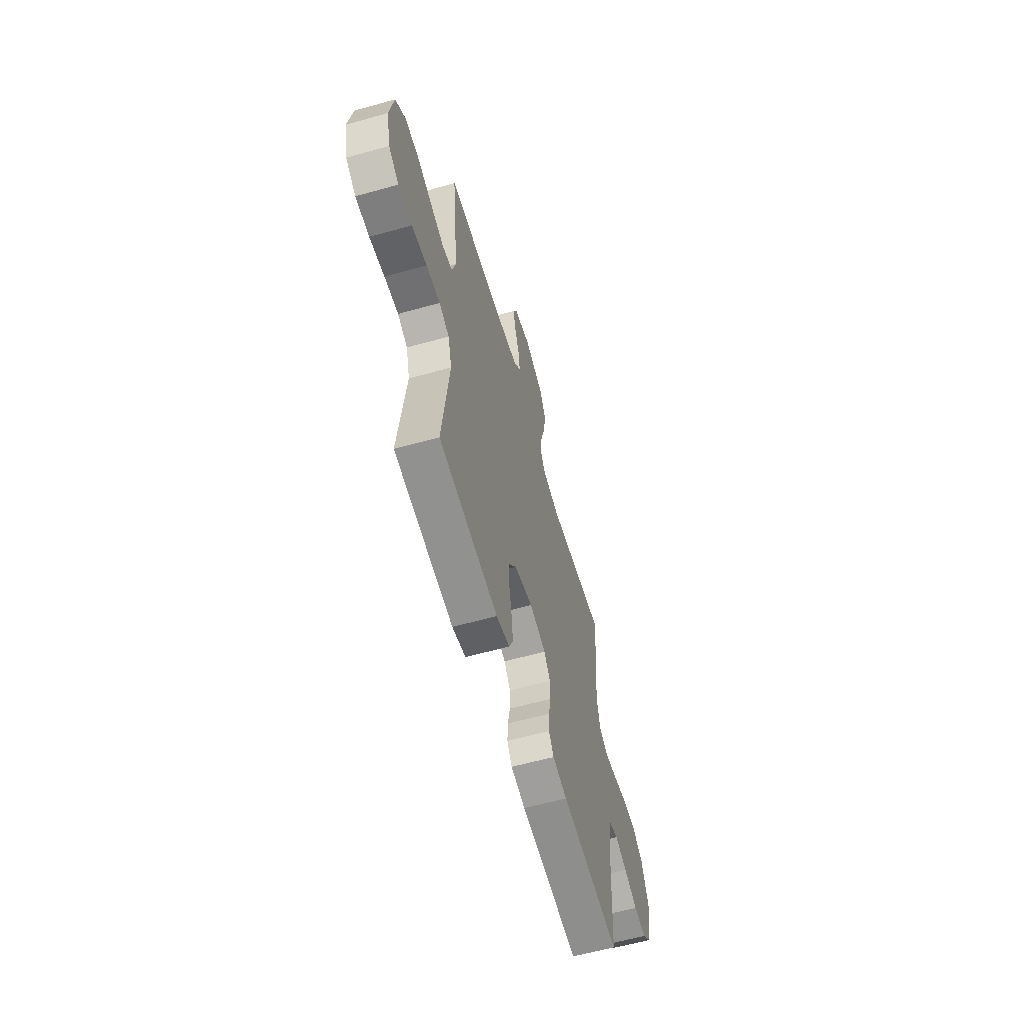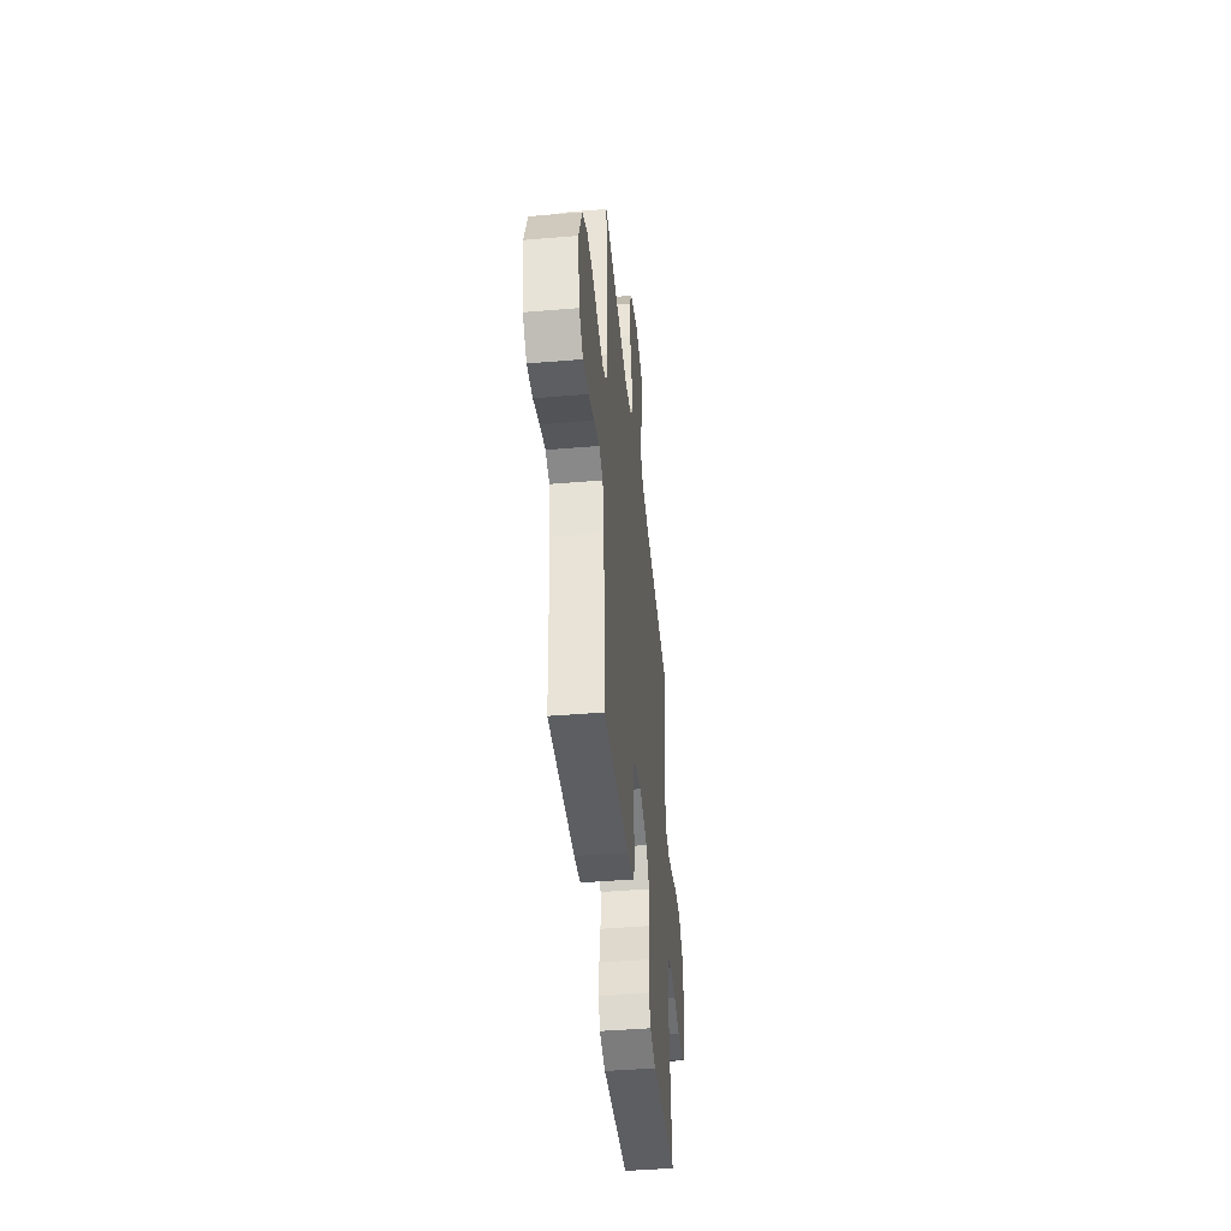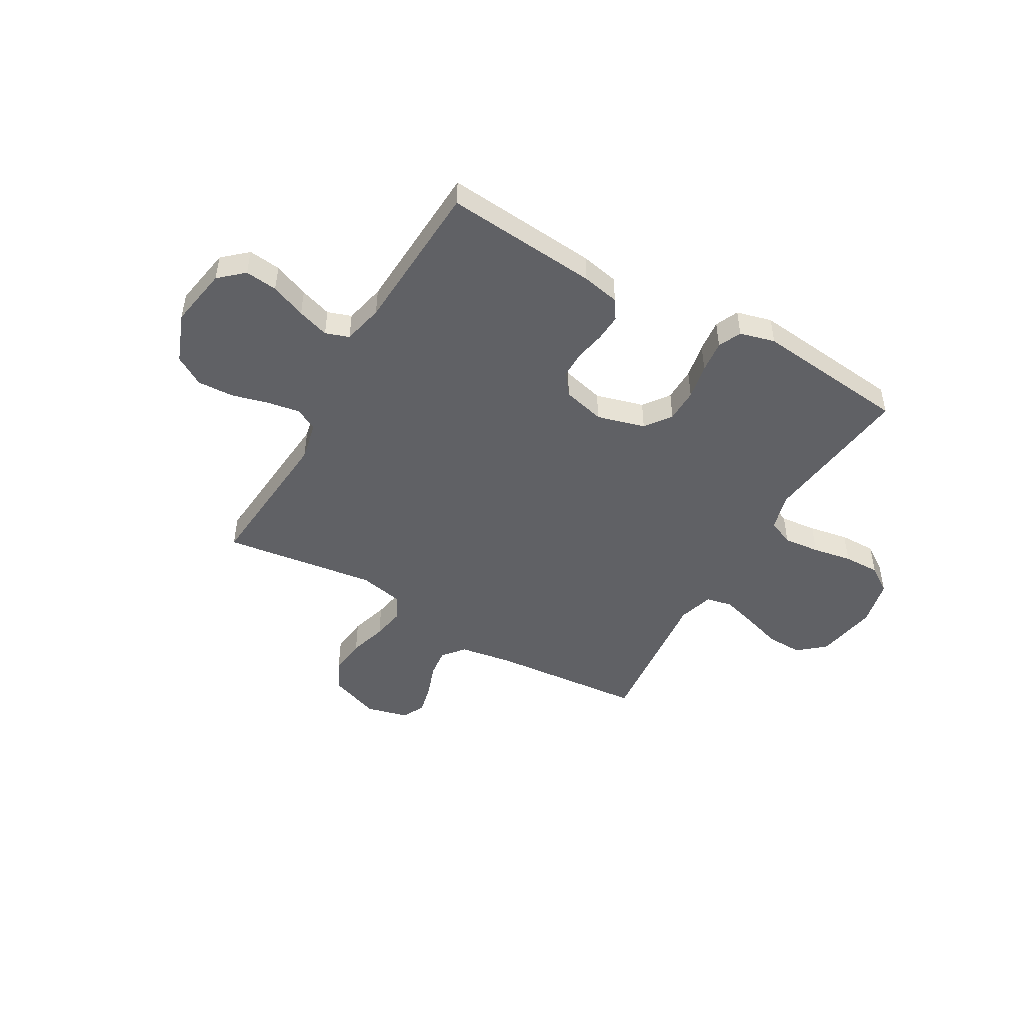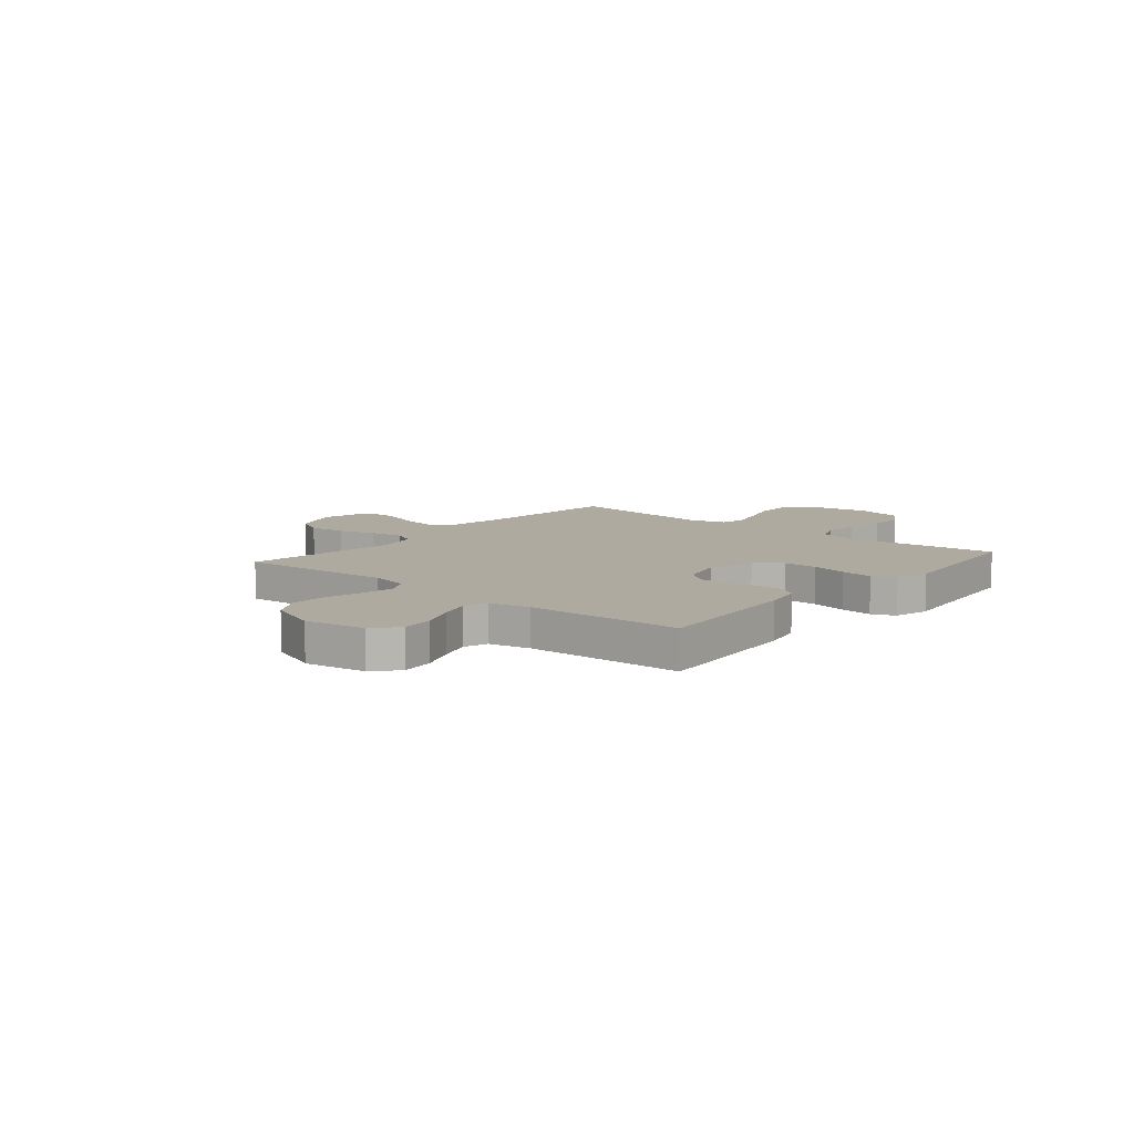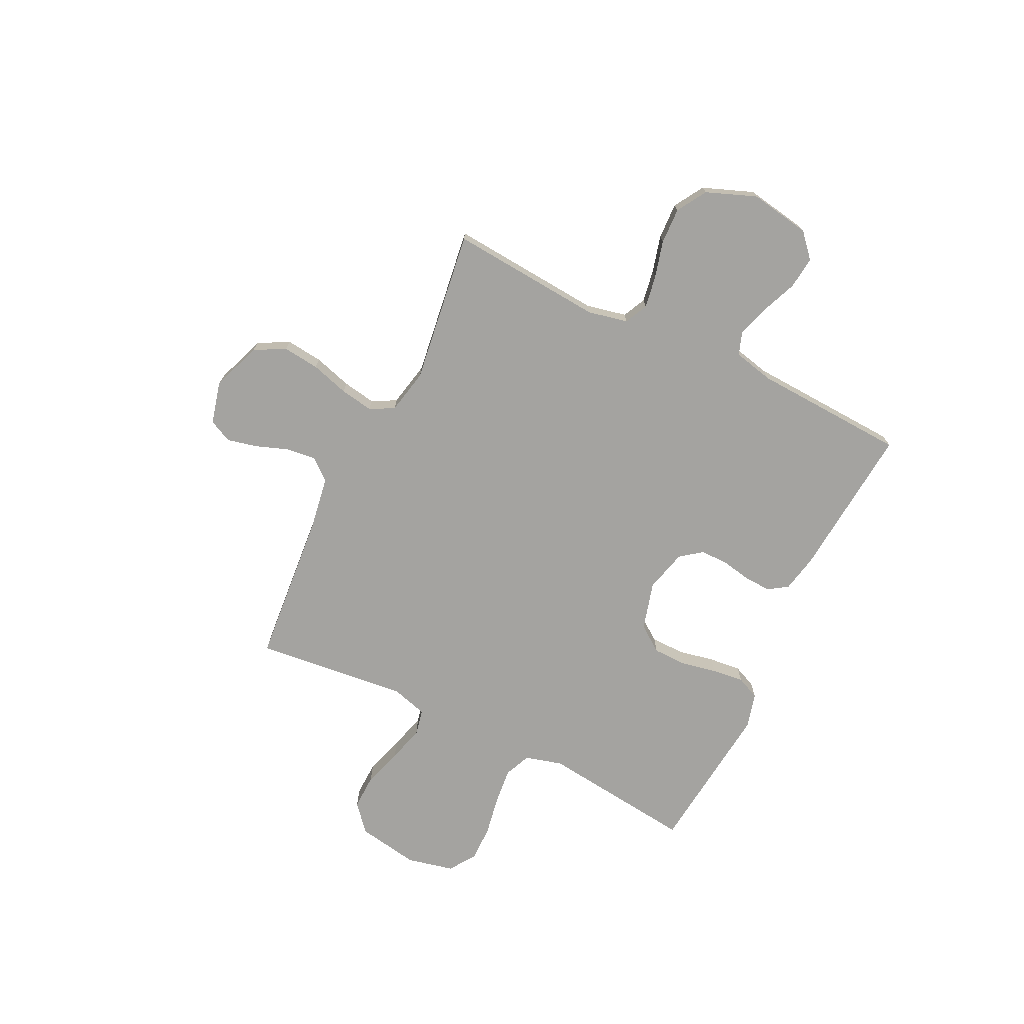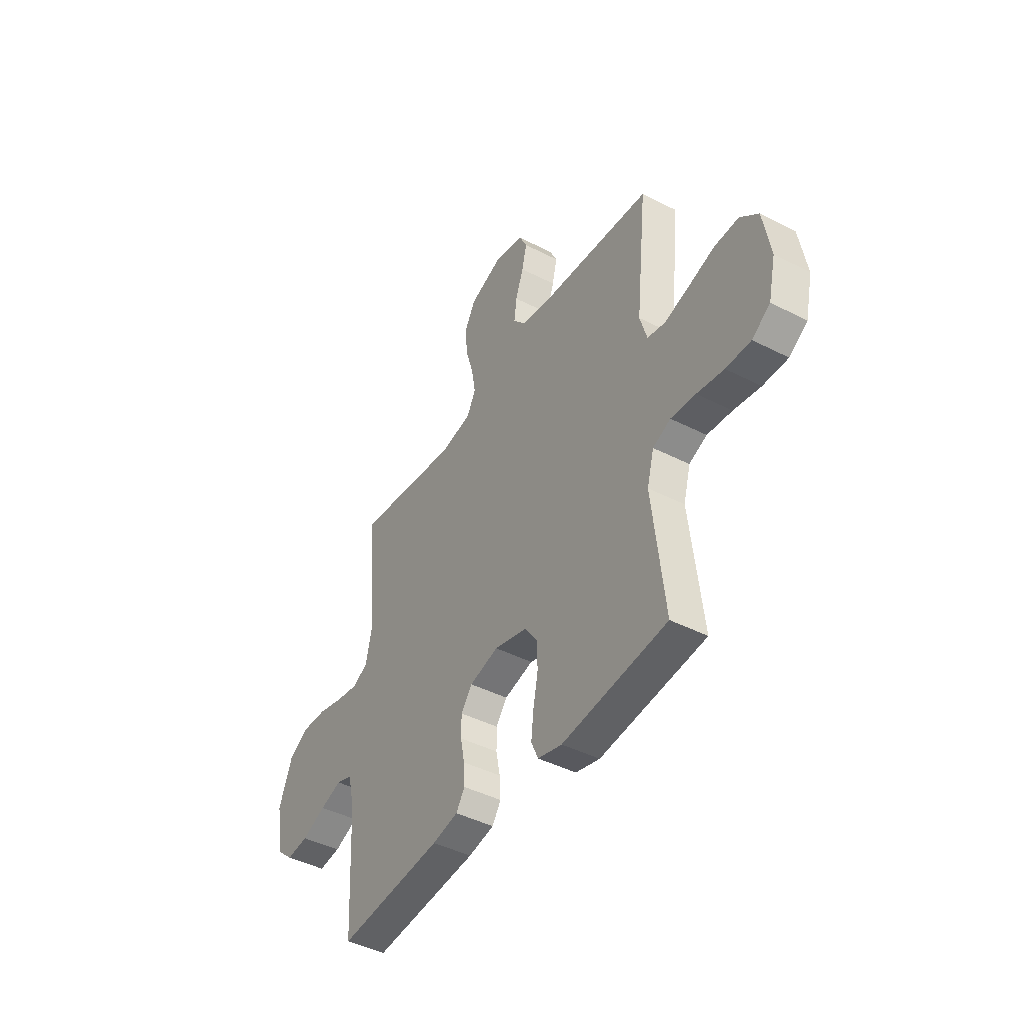
<metadata>
{"format":"obj","ext":"obj","renderer":"f3d","projection":"perspective","resolution":1024,"background":"white","views":[{"elev":-60.3,"azim":-74.0,"up":"+Z"},{"elev":-44.4,"azim":95.6,"up":"+Z"},{"elev":-47.9,"azim":150.0,"up":"+Y"},{"elev":9.5,"azim":130.1,"up":"+Y"},{"elev":-73.0,"azim":64.0,"up":"+Y"},{"elev":-43.6,"azim":-121.2,"up":"+Z"}]}
</metadata>
<code>
v -0.5 0.07 -0.5
v -0.465 0.07 -0.2
v -0.485 0.07 -0.127
v -0.536 0.07 -0.105
v -0.607 0.07 -0.112
v -0.684 0.07 -0.126
v -0.755 0.07 -0.127
v -0.807 0.07 -0.092
v -0.828 0.07 0
v -0.807 0.07 0.121
v -0.755 0.07 0.166
v -0.685 0.07 0.164
v -0.609 0.07 0.14
v -0.539 0.07 0.12
v -0.488 0.07 0.131
v -0.468 0.07 0.2
v -0.5 0.07 0.5
v -0.2 0.07 0.526
v -0.096 0.07 0.543
v -0.061 0.07 0.585
v -0.068 0.07 0.642
v -0.091 0.07 0.706
v -0.105 0.07 0.765
v -0.083 0.07 0.81
v 0 0.07 0.831
v 0.097 0.07 0.795
v 0.129 0.07 0.735
v 0.121 0.07 0.663
v 0.099 0.07 0.589
v 0.088 0.07 0.524
v 0.113 0.07 0.477
v 0.2 0.07 0.459
v 0.5 0.07 0.5
v 0.476 0.07 0.2
v 0.493 0.07 0.122
v 0.538 0.07 0.1
v 0.602 0.07 0.111
v 0.673 0.07 0.13
v 0.744 0.07 0.133
v 0.802 0.07 0.098
v 0.84 0.07 0
v 0.82 0.07 -0.118
v 0.773 0.07 -0.16
v 0.71 0.07 -0.153
v 0.641 0.07 -0.125
v 0.579 0.07 -0.105
v 0.533 0.07 -0.121
v 0.515 0.07 -0.2
v 0.5 0.07 -0.5
v 0.2 0.07 -0.474
v 0.126 0.07 -0.459
v 0.101 0.07 -0.421
v 0.104 0.07 -0.368
v 0.115 0.07 -0.31
v 0.115 0.07 -0.256
v 0.083 0.07 -0.214
v 0 0.07 -0.193
v -0.094 0.07 -0.219
v -0.131 0.07 -0.27
v -0.132 0.07 -0.336
v -0.118 0.07 -0.406
v -0.111 0.07 -0.469
v -0.131 0.07 -0.514
v -0.2 0.07 -0.532
v -0.5 0 -0.5
v -0.465 0 -0.2
v -0.485 0 -0.127
v -0.536 0 -0.105
v -0.607 0 -0.112
v -0.684 0 -0.126
v -0.755 0 -0.127
v -0.807 0 -0.092
v -0.828 0 0
v -0.807 0 0.121
v -0.755 0 0.166
v -0.685 0 0.164
v -0.609 0 0.14
v -0.539 0 0.12
v -0.488 0 0.131
v -0.468 0 0.2
v -0.5 0 0.5
v -0.2 0 0.526
v -0.096 0 0.543
v -0.061 0 0.585
v -0.068 0 0.642
v -0.091 0 0.706
v -0.105 0 0.765
v -0.083 0 0.81
v 0 0 0.831
v 0.097 0 0.795
v 0.129 0 0.735
v 0.121 0 0.663
v 0.099 0 0.589
v 0.088 0 0.524
v 0.113 0 0.477
v 0.2 0 0.459
v 0.5 0 0.5
v 0.476 0 0.2
v 0.493 0 0.122
v 0.538 0 0.1
v 0.602 0 0.111
v 0.673 0 0.13
v 0.744 0 0.133
v 0.802 0 0.098
v 0.84 0 0
v 0.82 0 -0.118
v 0.773 0 -0.16
v 0.71 0 -0.153
v 0.641 0 -0.125
v 0.579 0 -0.105
v 0.533 0 -0.121
v 0.515 0 -0.2
v 0.5 0 -0.5
v 0.2 0 -0.474
v 0.126 0 -0.459
v 0.101 0 -0.421
v 0.104 0 -0.368
v 0.115 0 -0.31
v 0.115 0 -0.256
v 0.083 0 -0.214
v 0 0 -0.193
v -0.094 0 -0.219
v -0.131 0 -0.27
v -0.132 0 -0.336
v -0.118 0 -0.406
v -0.111 0 -0.469
v -0.131 0 -0.514
v -0.2 0 -0.532
f 63 64 1 2
f 60 61 62 63
f 60 63 2 3
f 59 60 3
f 58 59 3 4
f 57 58 4
f 51 52 53 54
f 51 54 55
f 48 49 50 51
f 47 48 51 55
f 46 47 55 56
f 42 43 44 45
f 42 45 46
f 41 42 46
f 37 38 39 40
f 36 37 40 41
f 32 33 34
f 31 32 34 35
f 26 27 28 29
f 26 29 30
f 25 26 30
f 24 25 30
f 21 22 23 24
f 20 21 24 30
f 19 20 30 31
f 16 17 18
f 15 16 18 19
f 10 11 12 13
f 10 13 14
f 9 10 14
f 8 9 14 15
f 5 6 7 8
f 4 5 8 15
f 41 46 56 57
f 36 41 57 4
f 35 36 4 15
f 15 19 31 35
f 66 65 128 127
f 127 126 125 124
f 67 66 127 124
f 67 124 123
f 68 67 123 122
f 68 122 121
f 118 117 116 115
f 119 118 115
f 115 114 113 112
f 119 115 112 111
f 120 119 111 110
f 109 108 107 106
f 110 109 106
f 110 106 105
f 104 103 102 101
f 105 104 101 100
f 98 97 96
f 99 98 96 95
f 93 92 91 90
f 94 93 90
f 94 90 89
f 94 89 88
f 88 87 86 85
f 94 88 85 84
f 95 94 84 83
f 82 81 80
f 83 82 80 79
f 77 76 75 74
f 78 77 74
f 78 74 73
f 79 78 73 72
f 72 71 70 69
f 79 72 69 68
f 121 120 110 105
f 68 121 105 100
f 79 68 100 99
f 99 95 83 79
f 1 65 66 2
f 2 66 67 3
f 3 67 68 4
f 4 68 69 5
f 5 69 70 6
f 6 70 71 7
f 7 71 72 8
f 8 72 73 9
f 9 73 74 10
f 10 74 75 11
f 11 75 76 12
f 12 76 77 13
f 13 77 78 14
f 14 78 79 15
f 15 79 80 16
f 16 80 81 17
f 17 81 82 18
f 18 82 83 19
f 19 83 84 20
f 20 84 85 21
f 21 85 86 22
f 22 86 87 23
f 23 87 88 24
f 24 88 89 25
f 25 89 90 26
f 26 90 91 27
f 27 91 92 28
f 28 92 93 29
f 29 93 94 30
f 30 94 95 31
f 31 95 96 32
f 32 96 97 33
f 33 97 98 34
f 34 98 99 35
f 35 99 100 36
f 36 100 101 37
f 37 101 102 38
f 38 102 103 39
f 39 103 104 40
f 40 104 105 41
f 41 105 106 42
f 42 106 107 43
f 43 107 108 44
f 44 108 109 45
f 45 109 110 46
f 46 110 111 47
f 47 111 112 48
f 48 112 113 49
f 49 113 114 50
f 50 114 115 51
f 51 115 116 52
f 52 116 117 53
f 53 117 118 54
f 54 118 119 55
f 55 119 120 56
f 56 120 121 57
f 57 121 122 58
f 58 122 123 59
f 59 123 124 60
f 60 124 125 61
f 61 125 126 62
f 62 126 127 63
f 63 127 128 64
f 64 128 65 1

</code>
